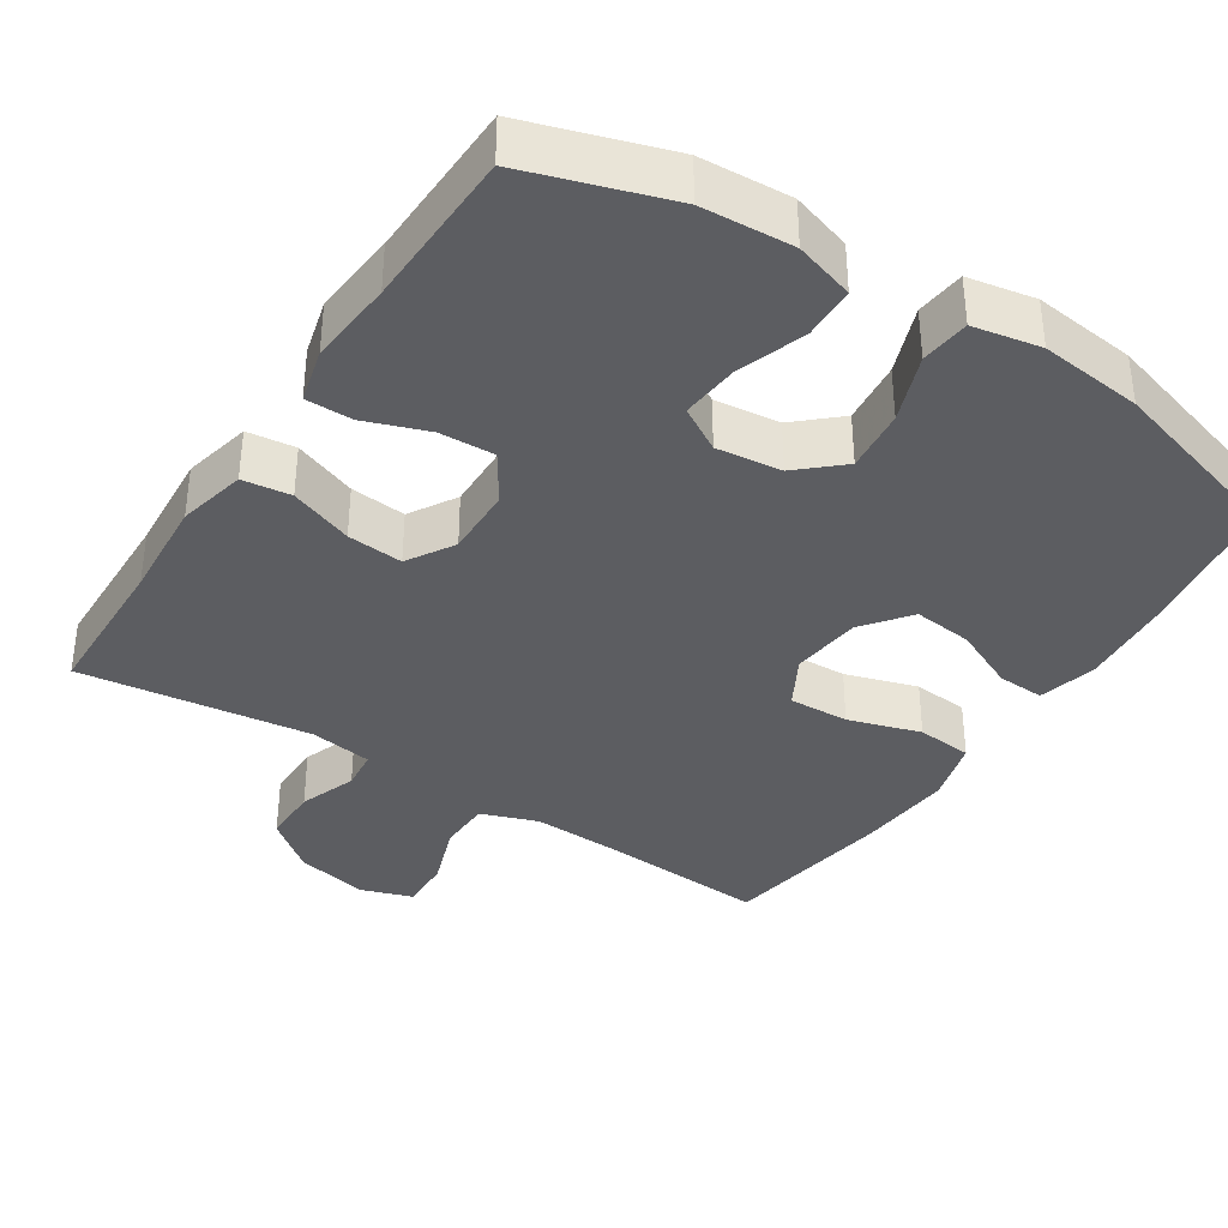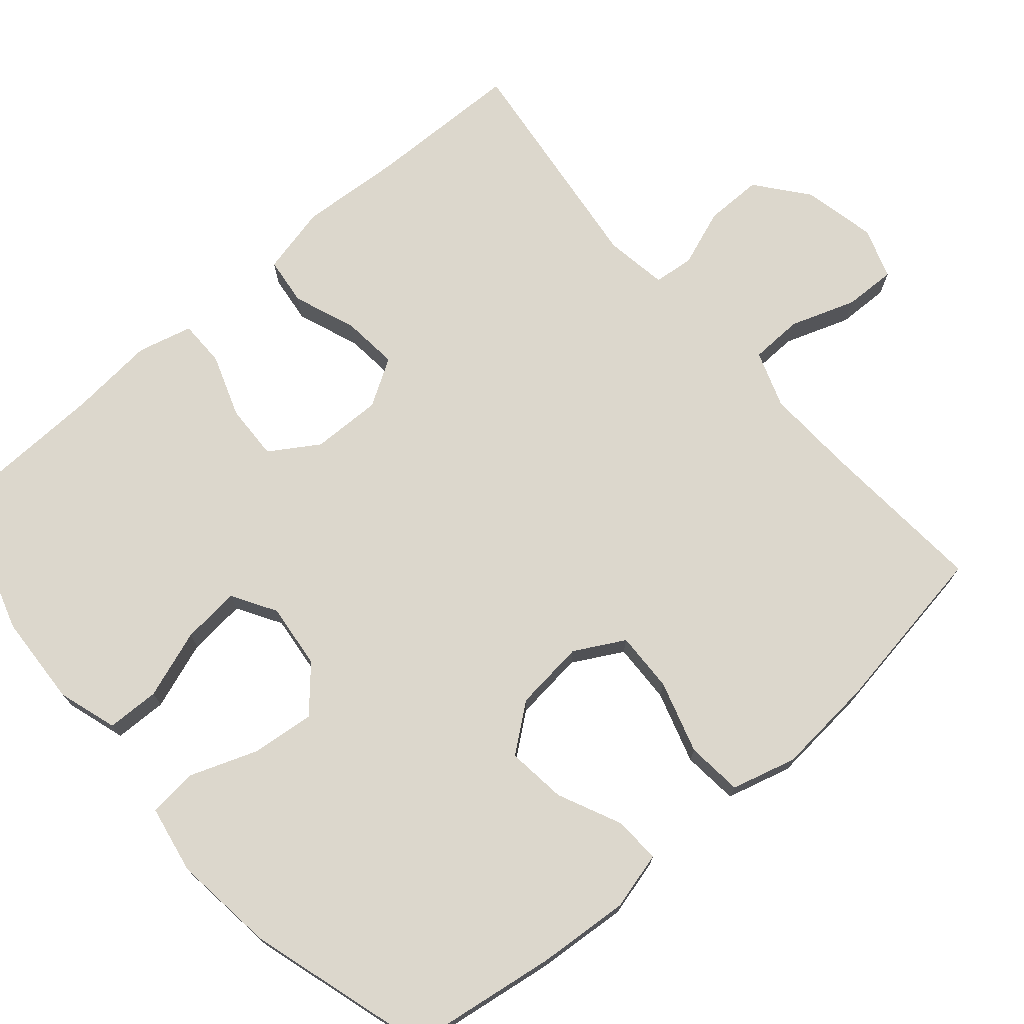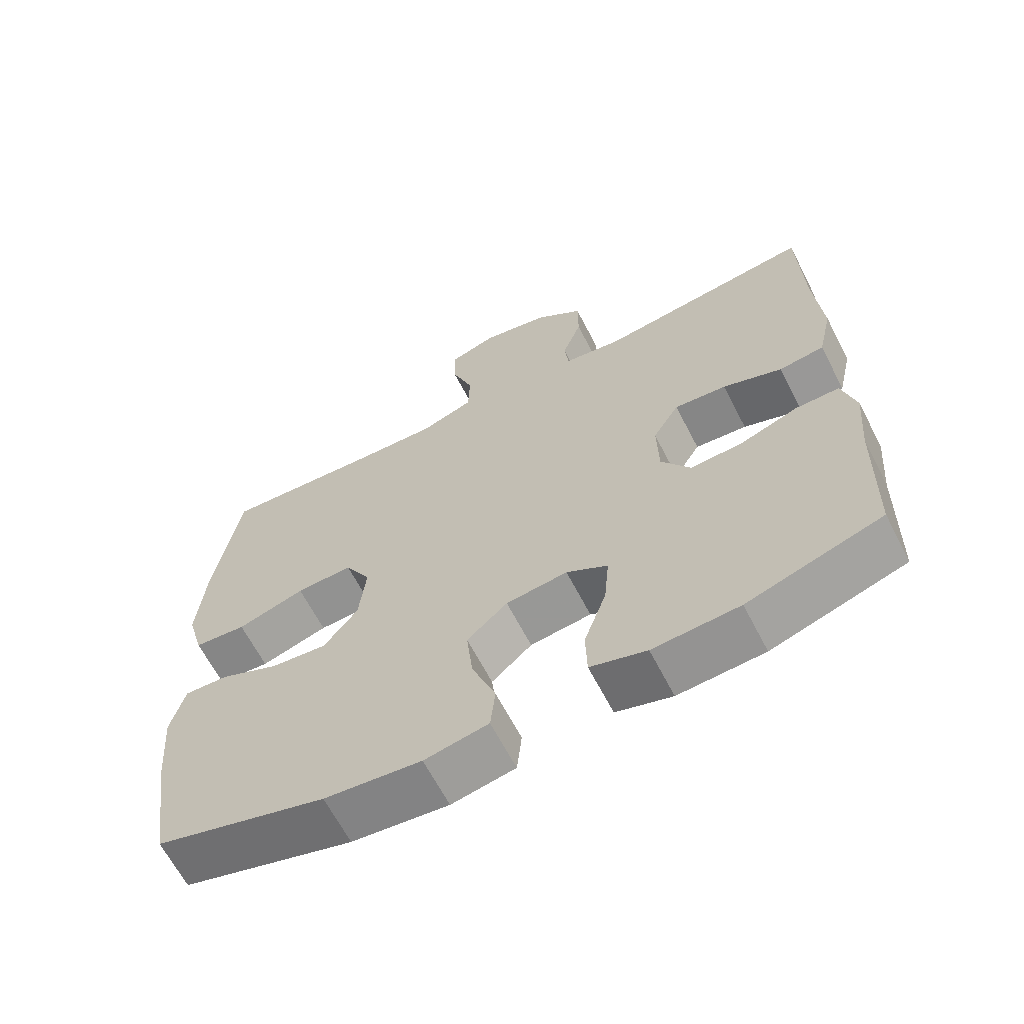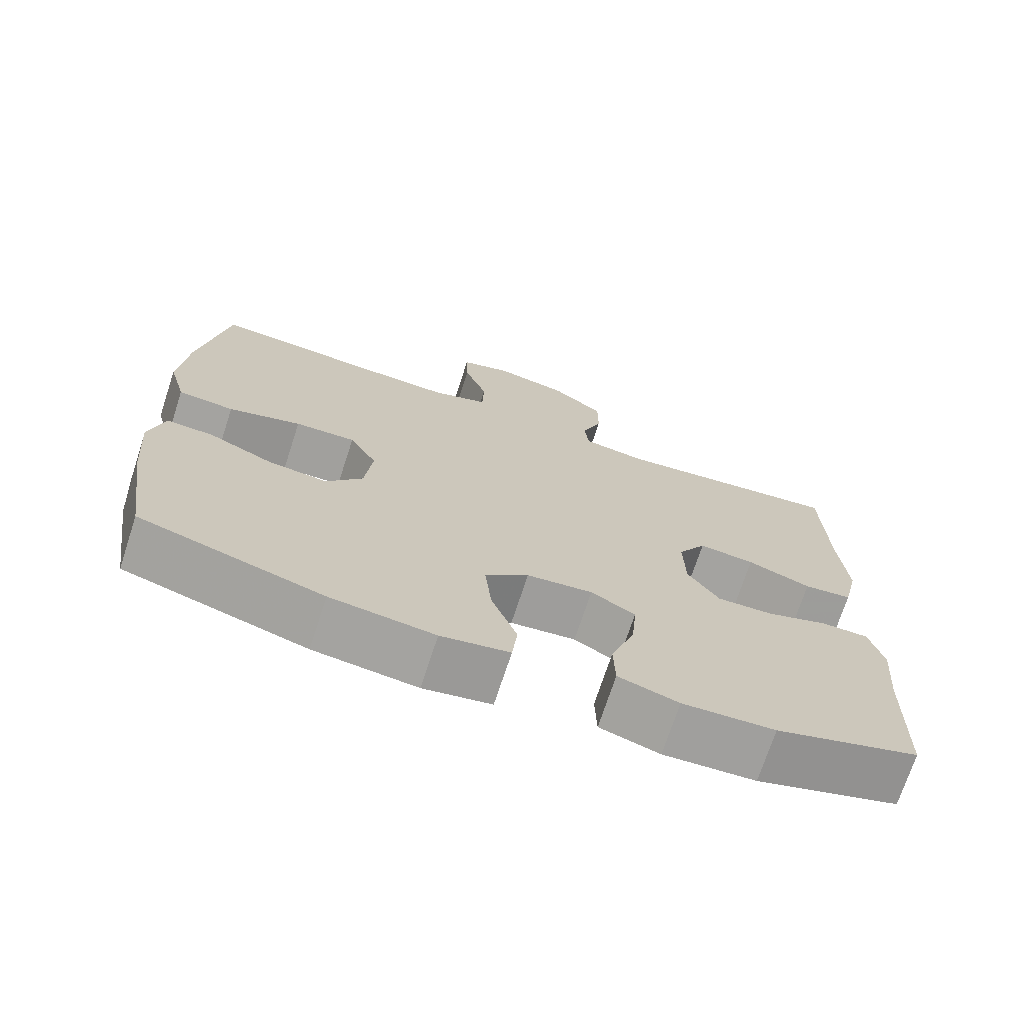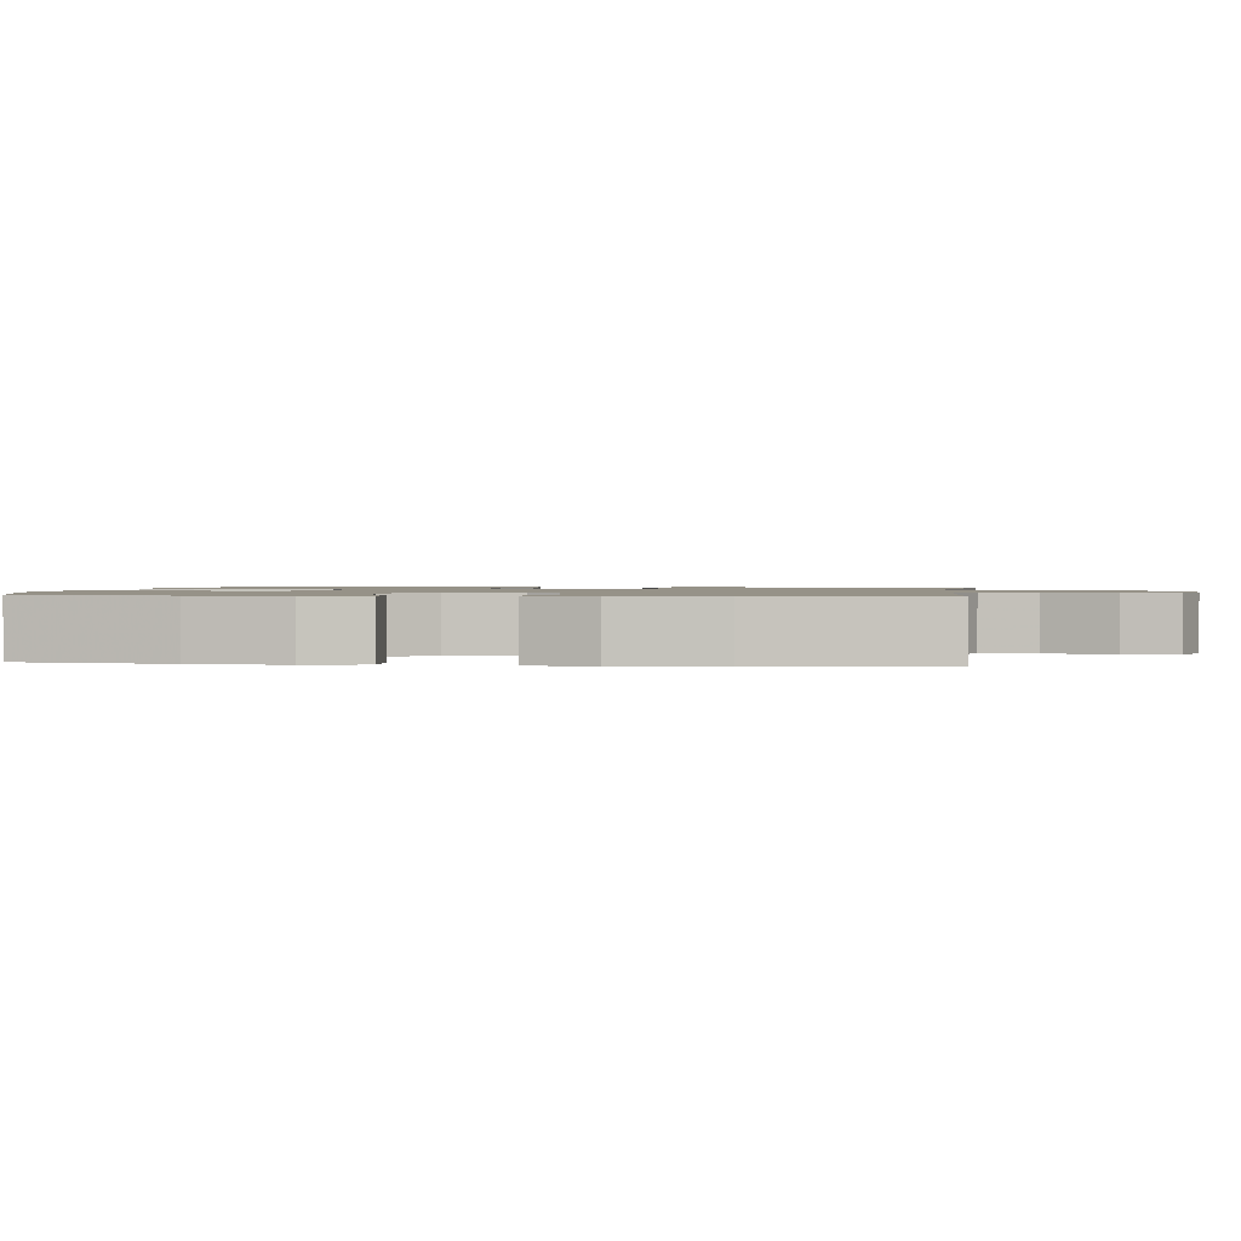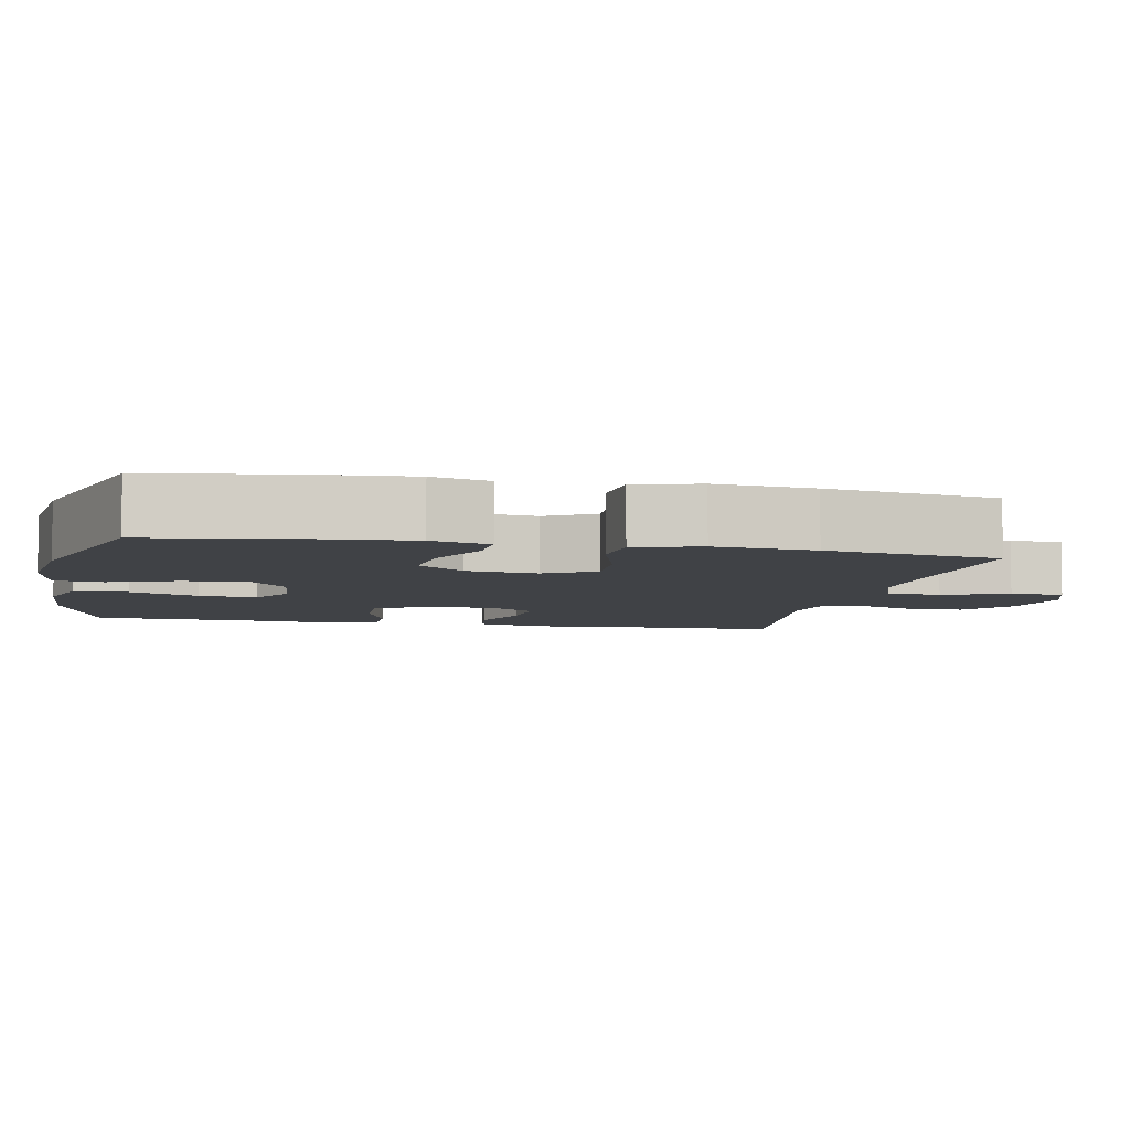
<metadata>
{"format":"obj","ext":"obj","renderer":"f3d","projection":"perspective","resolution":1024,"background":"white","views":[{"elev":-36.9,"azim":147.1,"up":"+Y"},{"elev":73.0,"azim":-130.9,"up":"+Y"},{"elev":-65.1,"azim":27.4,"up":"+Z"},{"elev":-72.1,"azim":-18.1,"up":"+Z"},{"elev":1.2,"azim":-82.3,"up":"+Y"},{"elev":-6.2,"azim":-101.6,"up":"+Y"}]}
</metadata>
<code>
v 0.5 0.07 0.5
v 0.505 0.07 0.293
v 0.515 0.07 0.155
v 0.494 0.07 0.063
v 0.429 0.07 0.055
v 0.344 0.07 0.087
v 0.269 0.07 0.094
v 0.231 0.07 0.031
v 0.233 0.07 -0.063
v 0.275 0.07 -0.128
v 0.35 0.07 -0.125
v 0.434 0.07 -0.095
v 0.497 0.07 -0.095
v 0.516 0.07 -0.169
v 0.506 0.07 -0.284
v 0.5 0.07 -0.5
v 0.308 0.07 -0.561
v 0.185 0.07 -0.568
v 0.105 0.07 -0.543
v 0.103 0.07 -0.472
v 0.135 0.07 -0.38
v 0.142 0.07 -0.302
v 0.083 0.07 -0.267
v -0.005 0.07 -0.277
v -0.063 0.07 -0.329
v -0.054 0.07 -0.414
v -0.02 0.07 -0.505
v -0.027 0.07 -0.571
v -0.118 0.07 -0.588
v -0.256 0.07 -0.572
v -0.5 0.07 -0.5
v -0.53 0.07 -0.3
v -0.54 0.07 -0.176
v -0.52 0.07 -0.098
v -0.457 0.07 -0.101
v -0.372 0.07 -0.14
v -0.292 0.07 -0.149
v -0.243 0.07 -0.086
v -0.233 0.07 0.009
v -0.27 0.07 0.076
v -0.351 0.07 0.073
v -0.448 0.07 0.043
v -0.523 0.07 0.05
v -0.547 0.07 0.137
v -0.536 0.07 0.27
v -0.5 0.07 0.5
v -0.273 0.07 0.484
v -0.154 0.07 0.479
v -0.078 0.07 0.506
v -0.076 0.07 0.577
v -0.107 0.07 0.665
v -0.109 0.07 0.735
v -0.04 0.07 0.758
v 0.058 0.07 0.737
v 0.127 0.07 0.682
v 0.127 0.07 0.605
v 0.099 0.07 0.528
v 0.105 0.07 0.474
v 0.189 0.07 0.461
v 0.5 0 0.5
v 0.505 0 0.293
v 0.515 0 0.155
v 0.494 0 0.063
v 0.429 0 0.055
v 0.344 0 0.087
v 0.269 0 0.094
v 0.231 0 0.031
v 0.233 0 -0.063
v 0.275 0 -0.128
v 0.35 0 -0.125
v 0.434 0 -0.095
v 0.497 0 -0.095
v 0.516 0 -0.169
v 0.506 0 -0.284
v 0.5 0 -0.5
v 0.308 0 -0.561
v 0.185 0 -0.568
v 0.105 0 -0.543
v 0.103 0 -0.472
v 0.135 0 -0.38
v 0.142 0 -0.302
v 0.083 0 -0.267
v -0.005 0 -0.277
v -0.063 0 -0.329
v -0.054 0 -0.414
v -0.02 0 -0.505
v -0.027 0 -0.571
v -0.118 0 -0.588
v -0.256 0 -0.572
v -0.5 0 -0.5
v -0.53 0 -0.3
v -0.54 0 -0.176
v -0.52 0 -0.098
v -0.457 0 -0.101
v -0.372 0 -0.14
v -0.292 0 -0.149
v -0.243 0 -0.086
v -0.233 0 0.009
v -0.27 0 0.076
v -0.351 0 0.073
v -0.448 0 0.043
v -0.523 0 0.05
v -0.547 0 0.137
v -0.536 0 0.27
v -0.5 0 0.5
v -0.273 0 0.484
v -0.154 0 0.479
v -0.078 0 0.506
v -0.076 0 0.577
v -0.107 0 0.665
v -0.109 0 0.735
v -0.04 0 0.758
v 0.058 0 0.737
v 0.127 0 0.682
v 0.127 0 0.605
v 0.099 0 0.528
v 0.105 0 0.474
v 0.189 0 0.461
f 54 55 56 57
f 54 57 58
f 53 54 58
f 50 51 52 53
f 49 50 53 58
f 48 49 58
f 44 45 46 47
f 44 47 48
f 41 42 43 44
f 40 41 44 48
f 39 40 48 58
f 33 34 35 36
f 33 36 37
f 32 33 37
f 31 32 37
f 30 31 37 38
f 26 27 28 29
f 25 26 29 30
f 18 19 20 21
f 18 21 22
f 15 16 17 18
f 15 18 22
f 14 15 22 23
f 11 12 13 14
f 10 11 14 23
f 3 4 5 6
f 2 3 6 7
f 59 1 2 7
f 58 59 7 8
f 39 58 8 9
f 25 30 38 39
f 24 25 39 9
f 9 10 23 24
f 116 115 114 113
f 117 116 113
f 117 113 112
f 112 111 110 109
f 117 112 109 108
f 117 108 107
f 106 105 104 103
f 107 106 103
f 103 102 101 100
f 107 103 100 99
f 117 107 99 98
f 95 94 93 92
f 96 95 92
f 96 92 91
f 96 91 90
f 97 96 90 89
f 88 87 86 85
f 89 88 85 84
f 80 79 78 77
f 81 80 77
f 77 76 75 74
f 81 77 74
f 82 81 74 73
f 73 72 71 70
f 82 73 70 69
f 65 64 63 62
f 66 65 62 61
f 66 61 60 118
f 67 66 118 117
f 68 67 117 98
f 98 97 89 84
f 68 98 84 83
f 83 82 69 68
f 1 60 61 2
f 2 61 62 3
f 3 62 63 4
f 4 63 64 5
f 5 64 65 6
f 6 65 66 7
f 7 66 67 8
f 8 67 68 9
f 9 68 69 10
f 10 69 70 11
f 11 70 71 12
f 12 71 72 13
f 13 72 73 14
f 14 73 74 15
f 15 74 75 16
f 16 75 76 17
f 17 76 77 18
f 18 77 78 19
f 19 78 79 20
f 20 79 80 21
f 21 80 81 22
f 22 81 82 23
f 23 82 83 24
f 24 83 84 25
f 25 84 85 26
f 26 85 86 27
f 27 86 87 28
f 28 87 88 29
f 29 88 89 30
f 30 89 90 31
f 31 90 91 32
f 32 91 92 33
f 33 92 93 34
f 34 93 94 35
f 35 94 95 36
f 36 95 96 37
f 37 96 97 38
f 38 97 98 39
f 39 98 99 40
f 40 99 100 41
f 41 100 101 42
f 42 101 102 43
f 43 102 103 44
f 44 103 104 45
f 45 104 105 46
f 46 105 106 47
f 47 106 107 48
f 48 107 108 49
f 49 108 109 50
f 50 109 110 51
f 51 110 111 52
f 52 111 112 53
f 53 112 113 54
f 54 113 114 55
f 55 114 115 56
f 56 115 116 57
f 57 116 117 58
f 58 117 118 59
f 59 118 60 1

</code>
